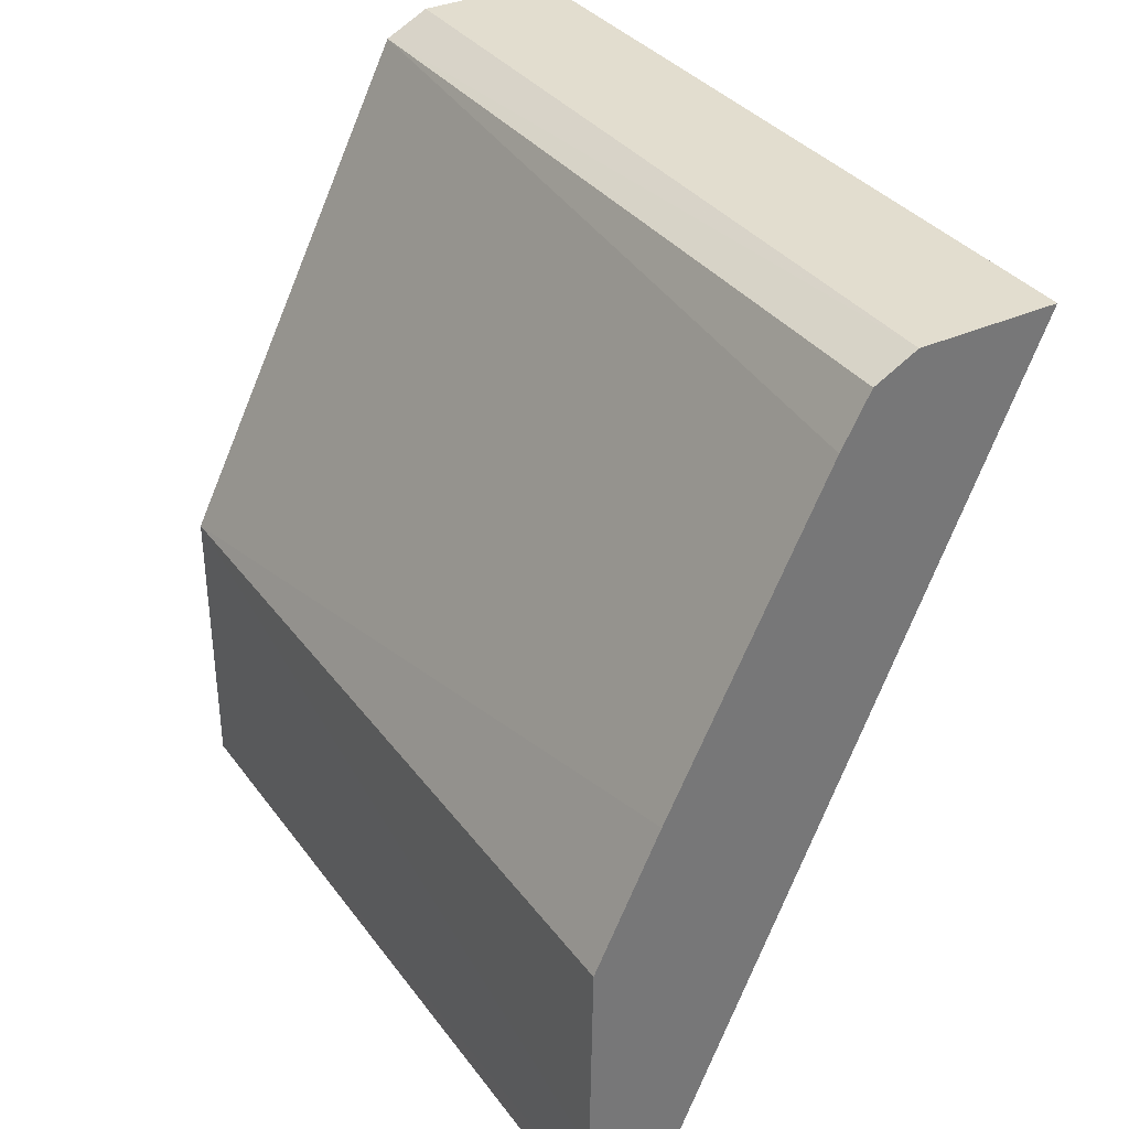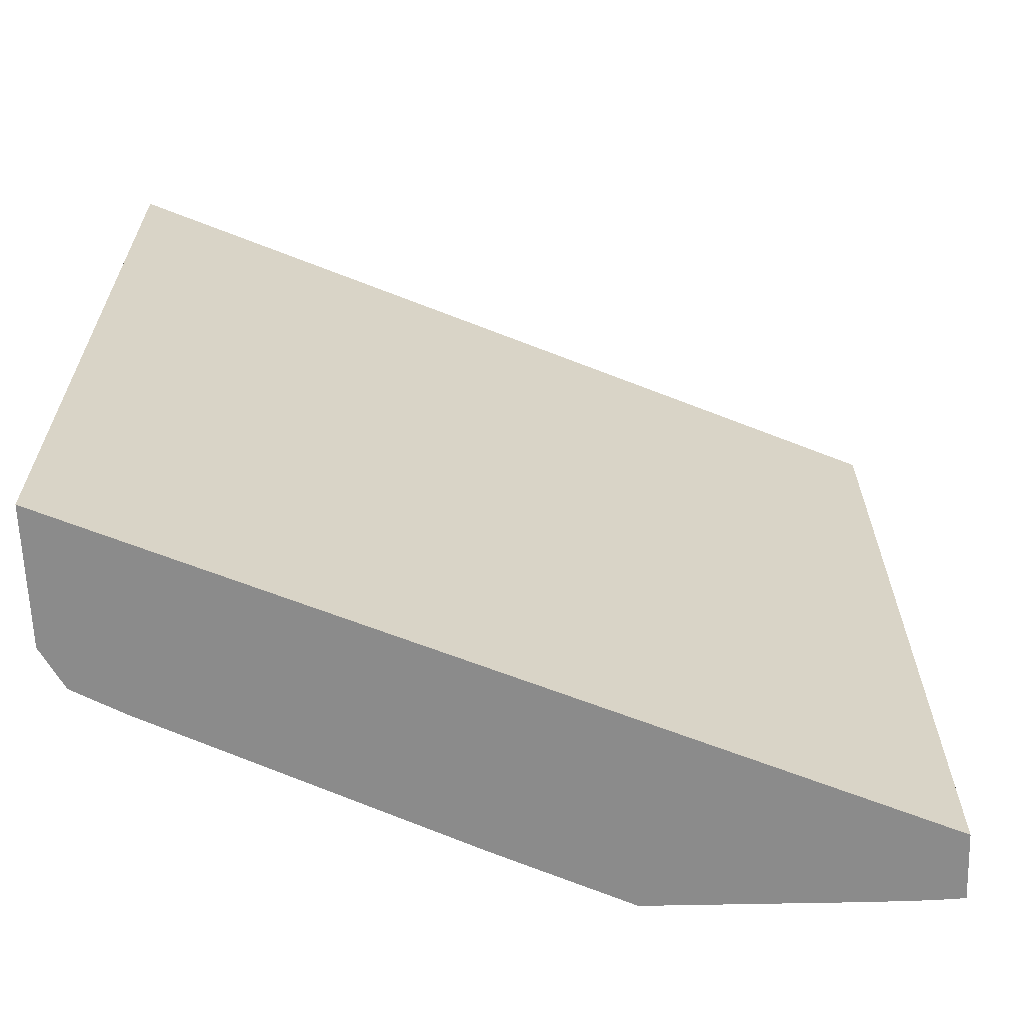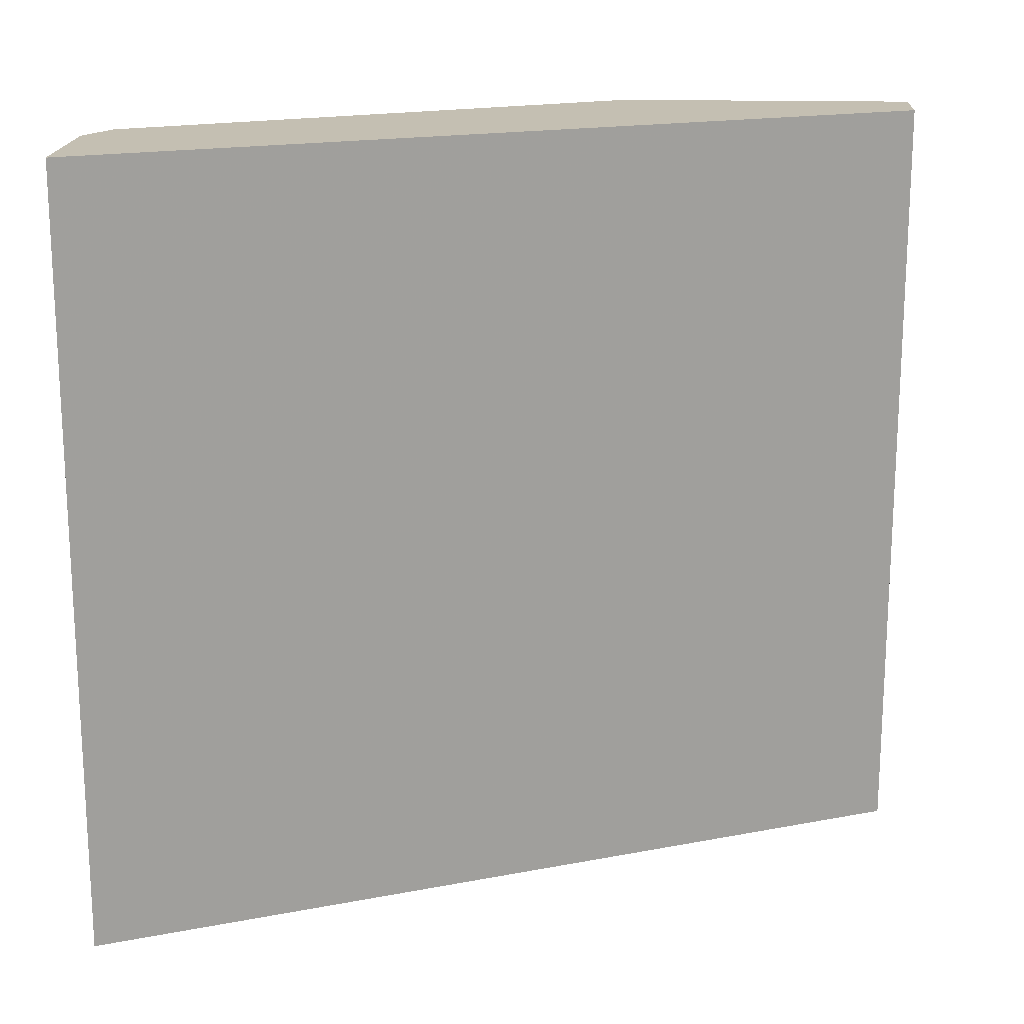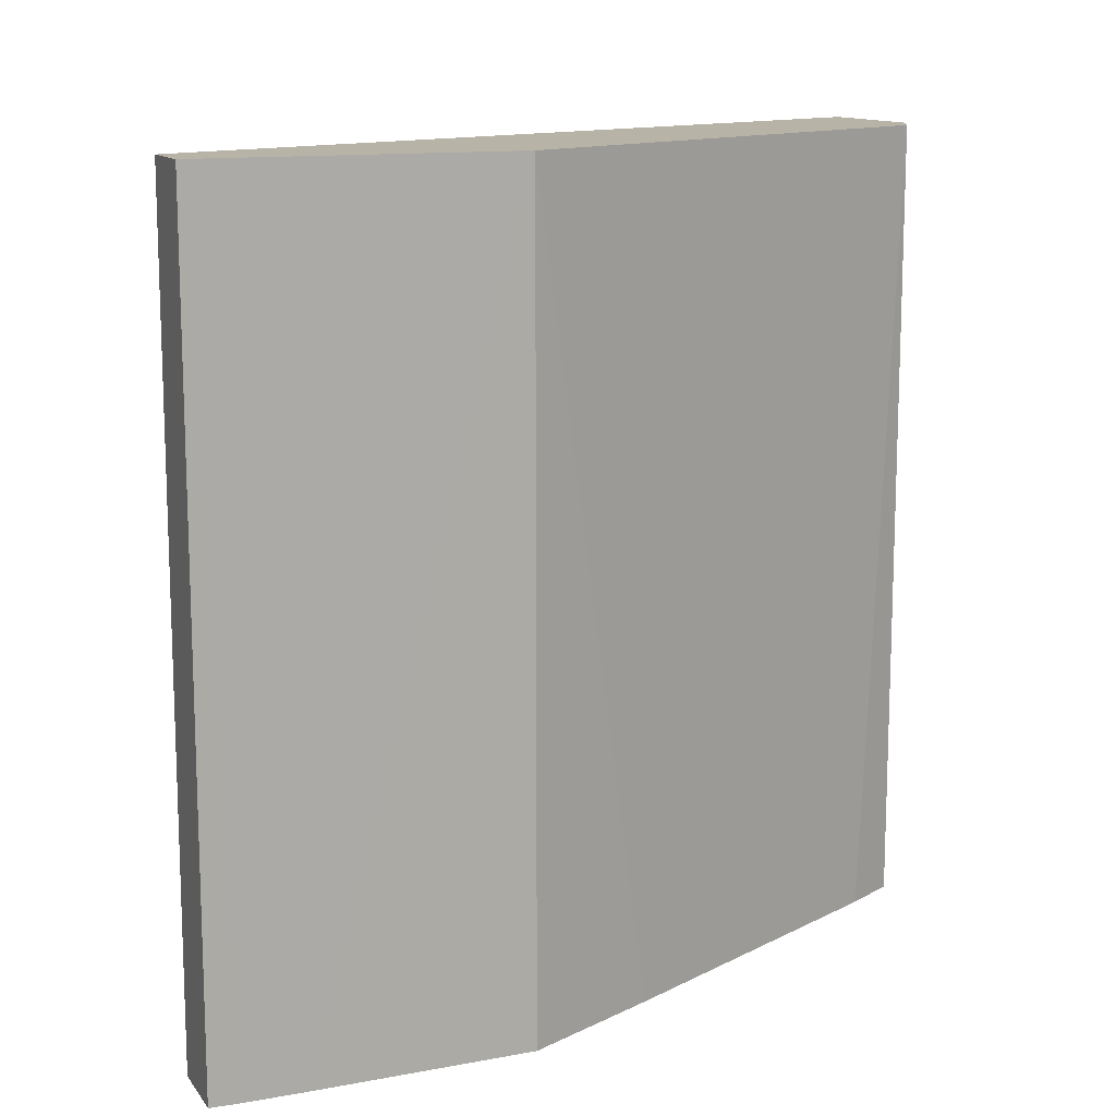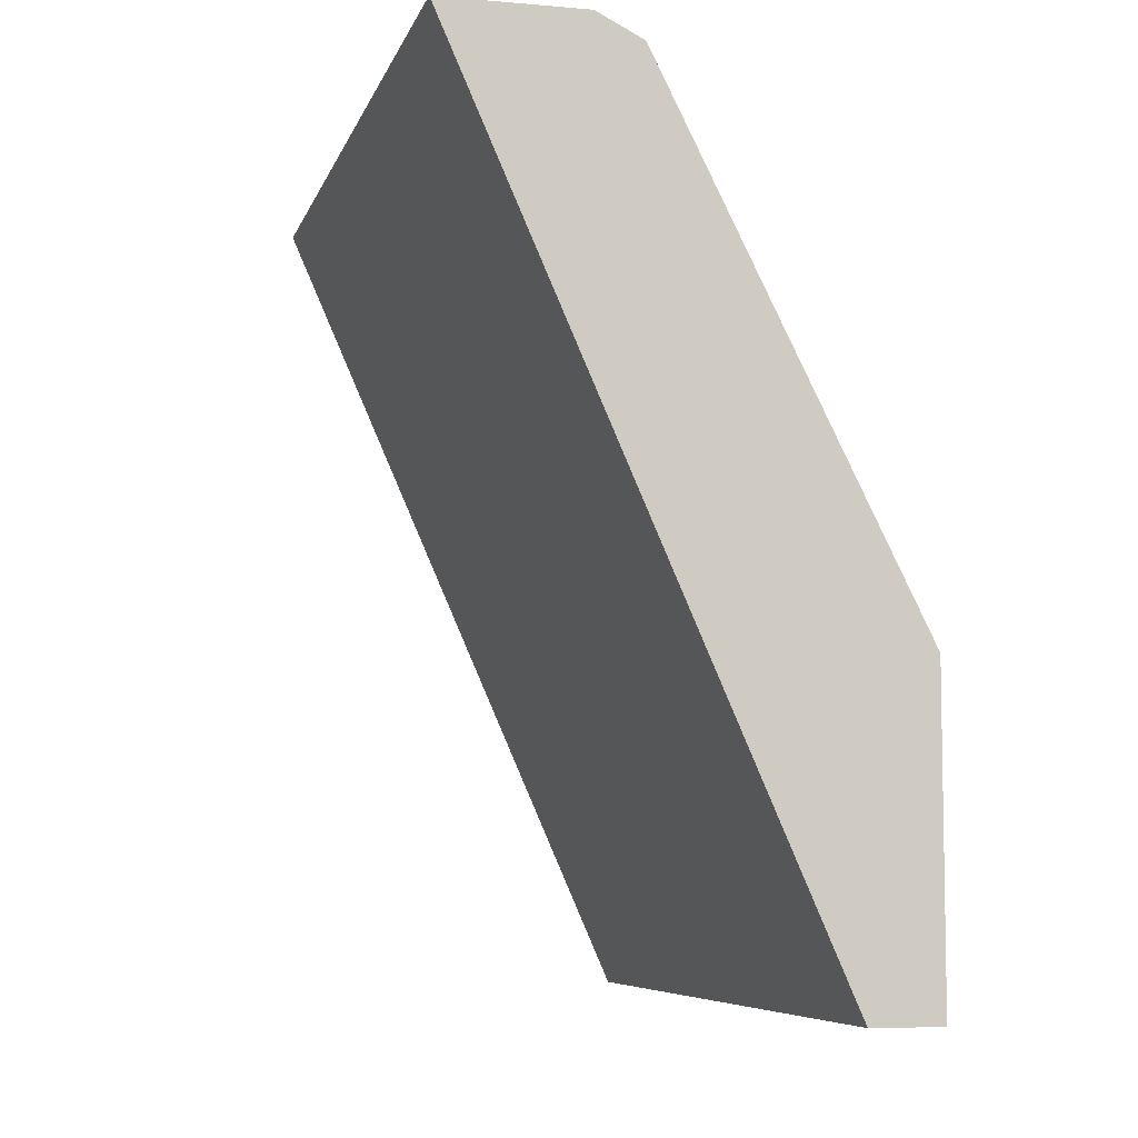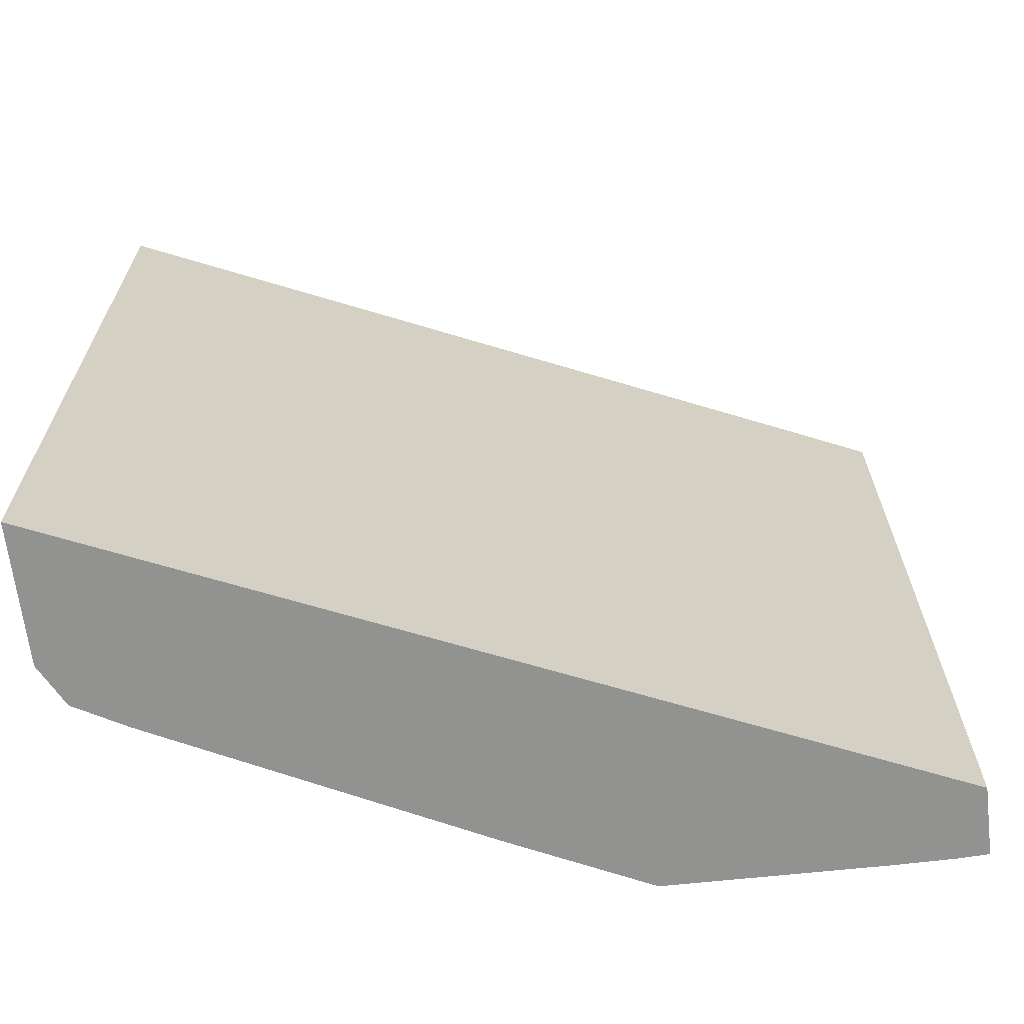
<metadata>
{"format":"obj","ext":"obj","renderer":"f3d","projection":"perspective","resolution":1024,"background":"white","views":[{"elev":34.8,"azim":-31.3,"up":"+Z"},{"elev":-63.9,"azim":92.0,"up":"+Y"},{"elev":17.6,"azim":92.9,"up":"+Y"},{"elev":12.7,"azim":-112.6,"up":"+Y"},{"elev":-6.8,"azim":165.8,"up":"+Z"},{"elev":-66.3,"azim":96.9,"up":"+Y"}]}
</metadata>
<code>
v -0.3298 -0.7339 -0.008129
v -0.311 -0.7339 -0.008129
v -0.3301 -0.7339 1.955e-05
v -0.3293 -0.5195 -0.008129
v -0.311 -0.5195 -0.008129
v -0.2135 -0.7339 0.2133
v -0.3301 -0.7339 0.01612
v -0.3293 -0.5195 0.07319
v -0.2135 -0.5195 0.2133
v -0.2509 -0.7339 0.2133
v -0.3293 -0.7339 0.07319
v -0.3118 -0.7339 0.1097
v -0.3232 -0.5195 0.08539
v -0.2503 -0.5195 0.2133
v -0.2622 -0.5195 0.2073
v -0.2622 -0.7339 0.2073
v -0.2752 -0.7339 0.1829
v -0.2647 -0.5195 0.2024
v -0.2698 -0.7339 0.1937
f 4 15 14
f 4 14 9
f 4 9 5
f 6 9 14
f 6 14 10
f 7 11 8
f 8 11 12
f 10 14 15
f 10 15 16
f 12 17 13
f 13 17 18
f 15 19 16
f 17 19 18
f 4 18 15
f 8 12 13
f 15 18 19
f 4 13 18
f 3 8 4
f 4 8 13
f 1 2 6
f 1 6 10
f 1 16 19
f 1 19 17
f 1 17 12
f 1 12 11
f 1 10 16
f 1 7 3
f 1 3 4
f 1 4 5
f 1 5 2
f 2 5 9
f 2 9 6
f 1 11 7
f 3 7 8

</code>
